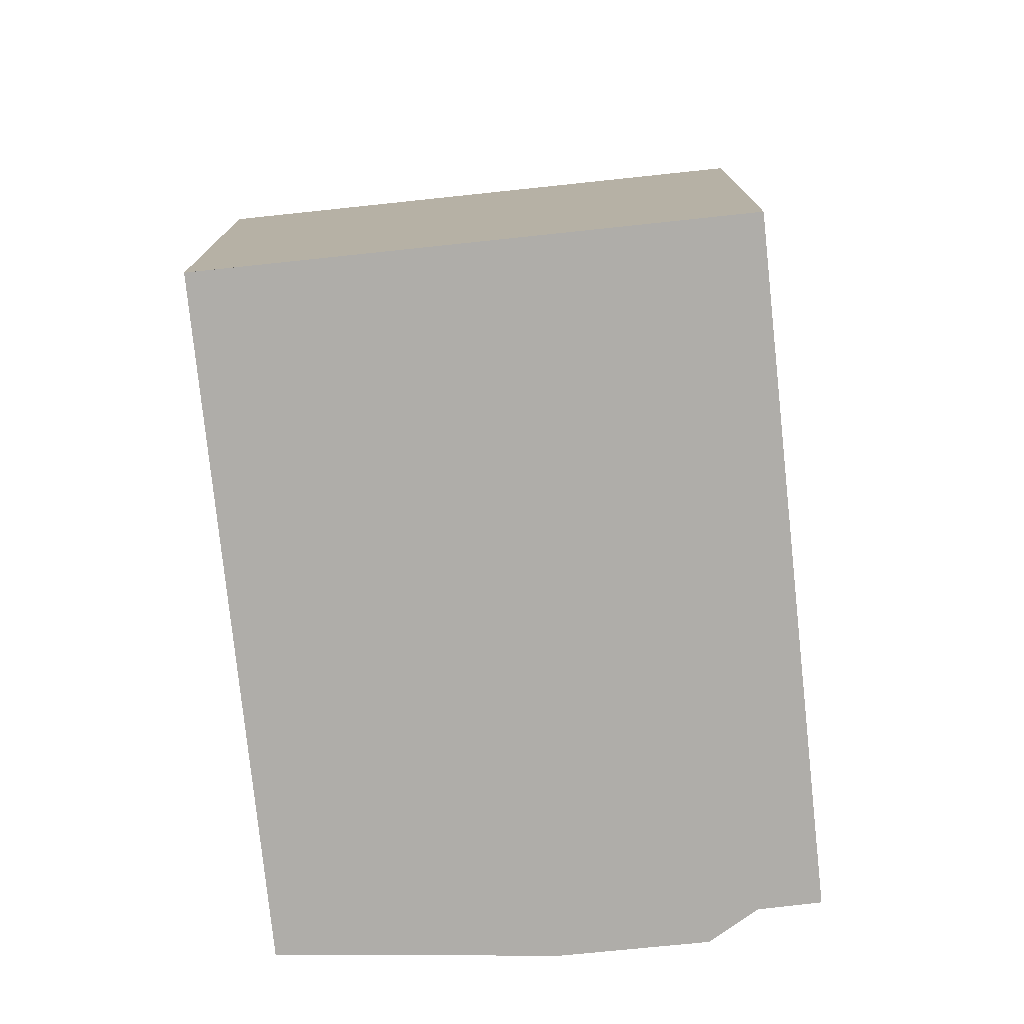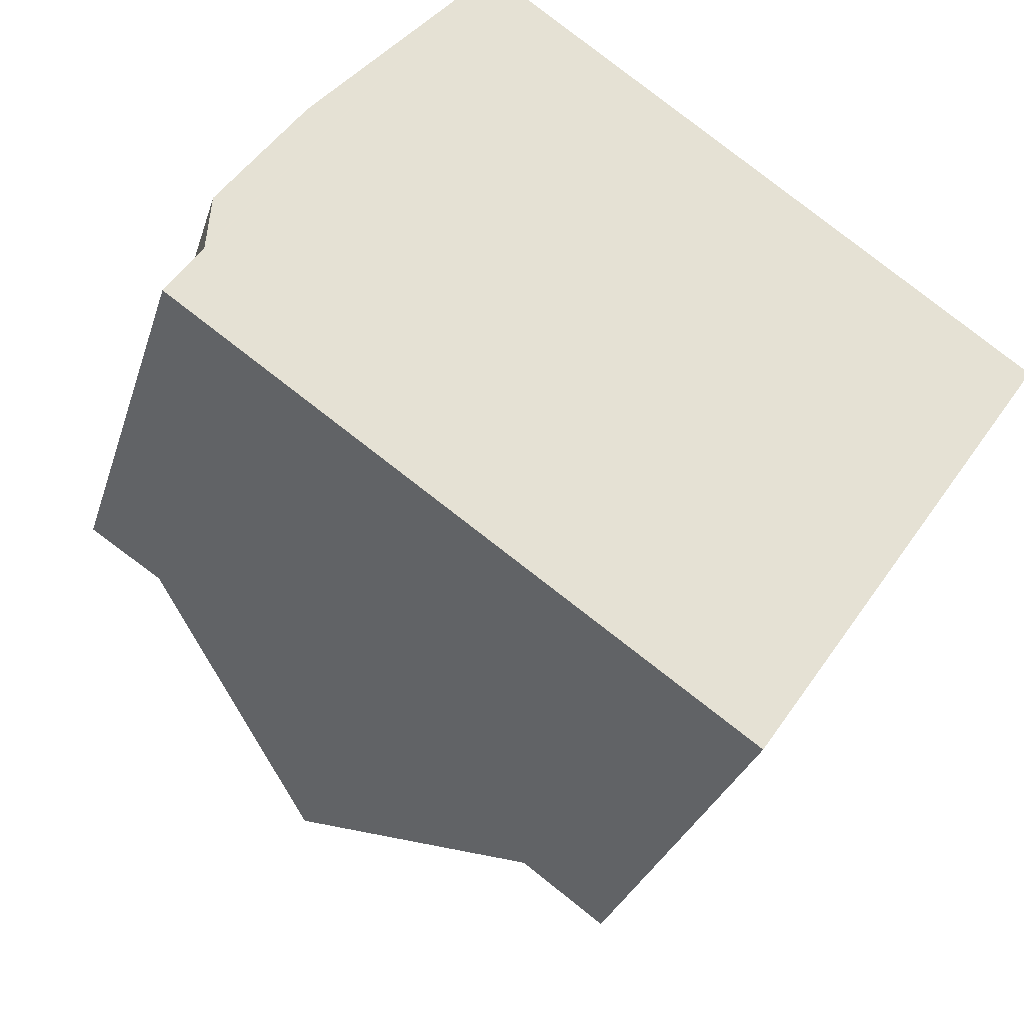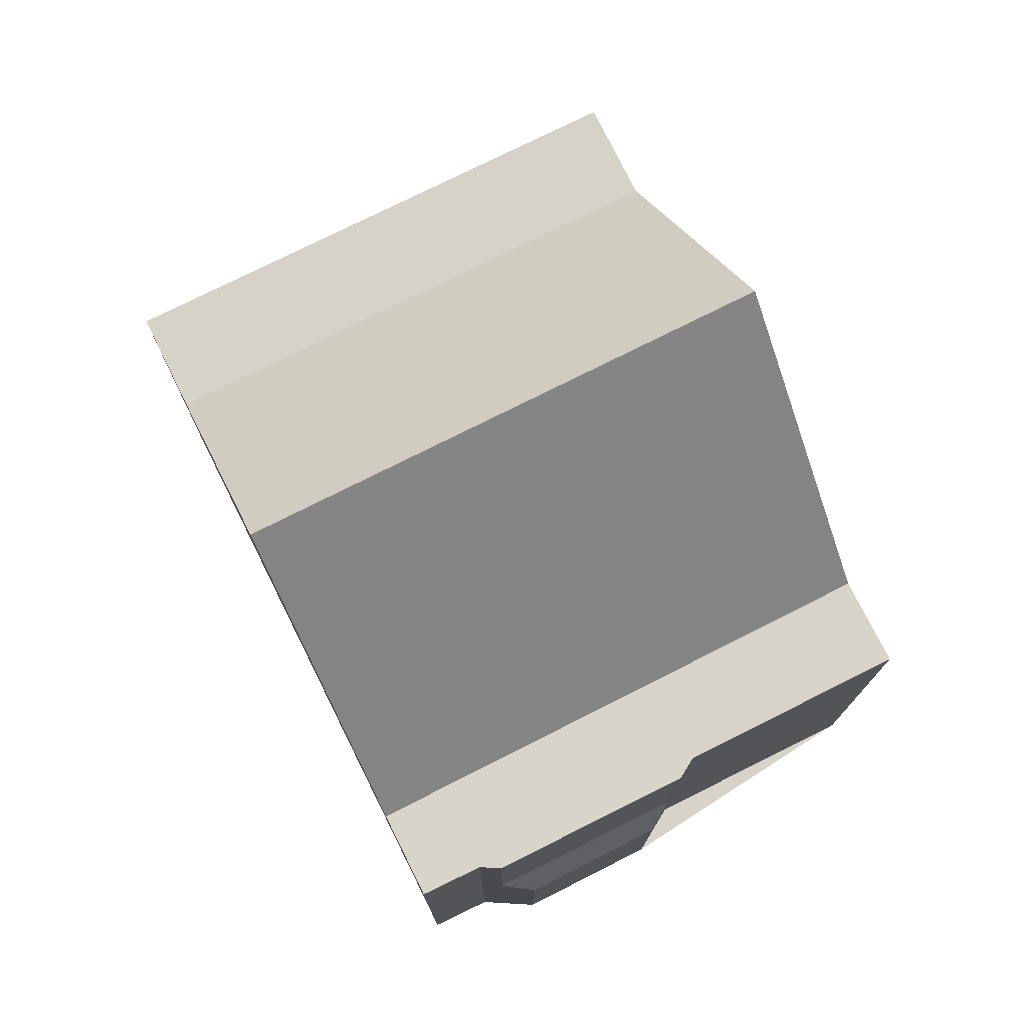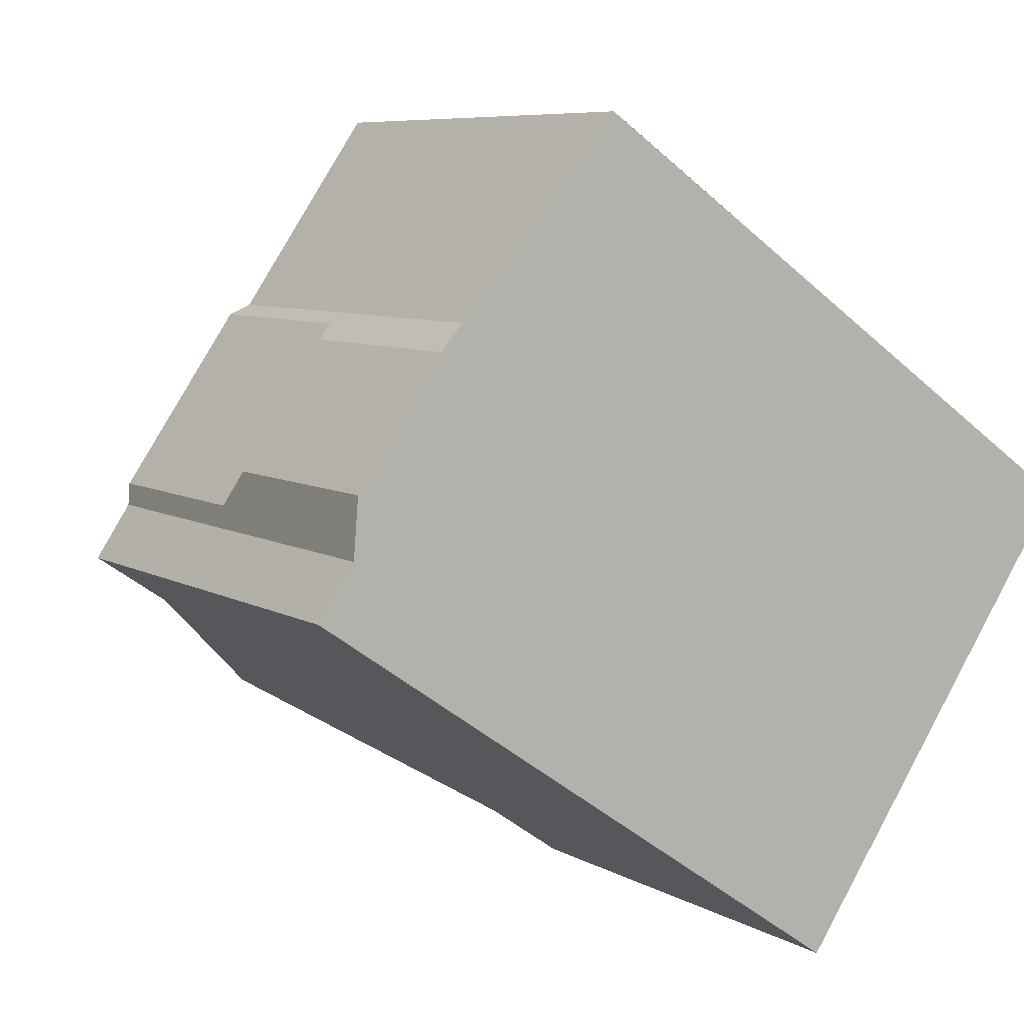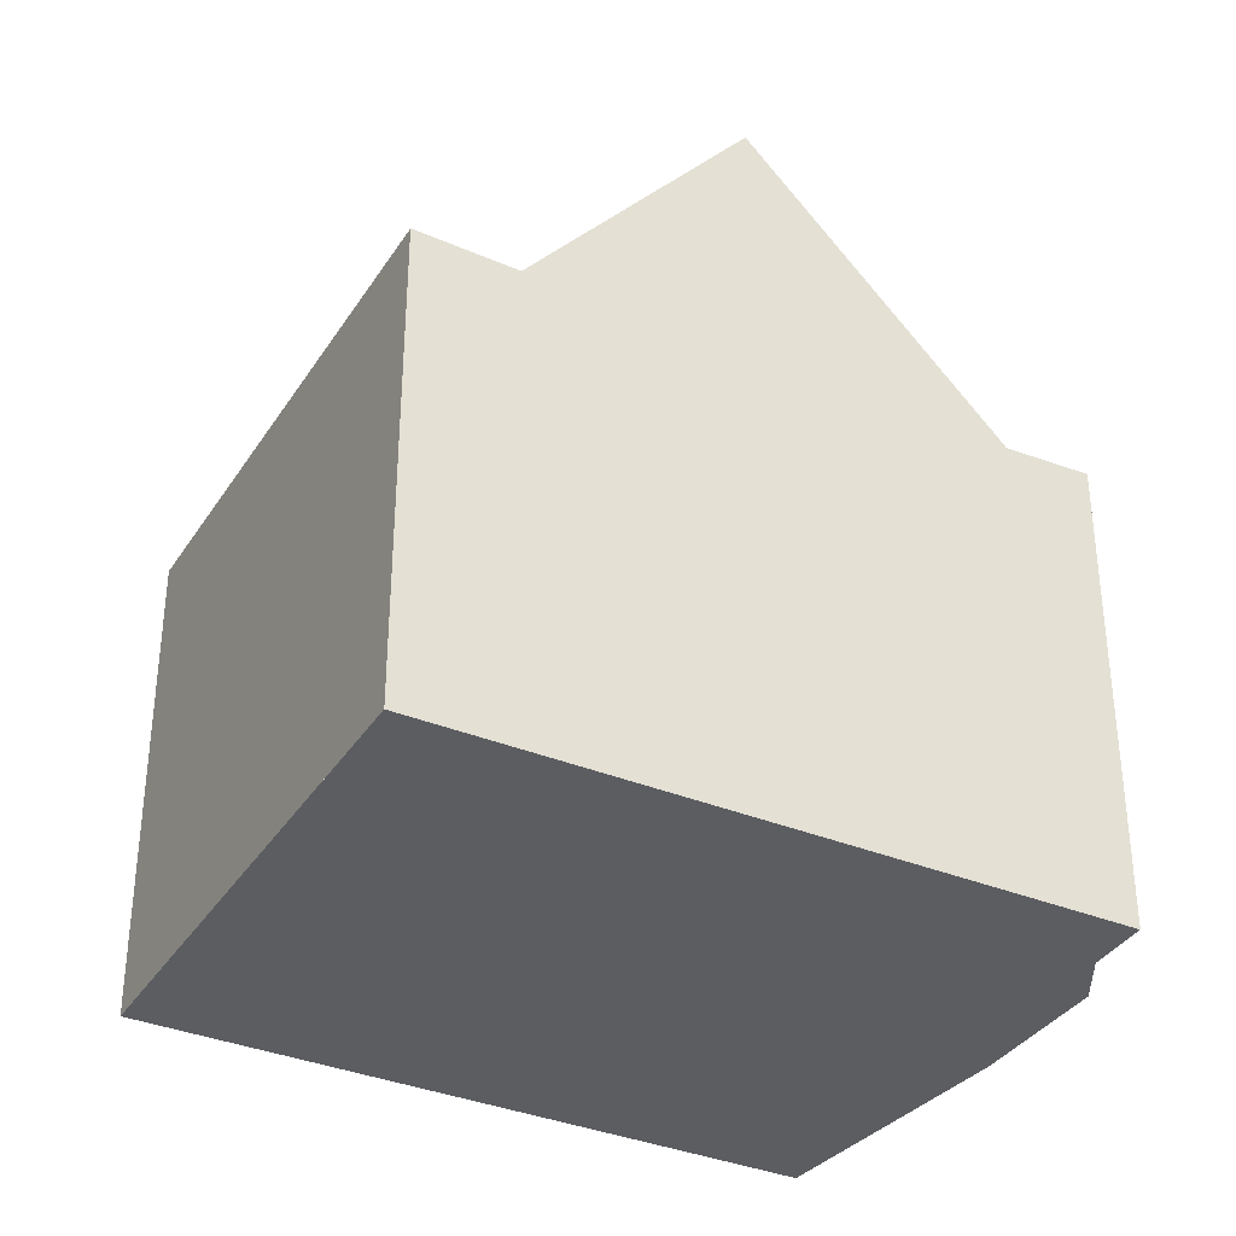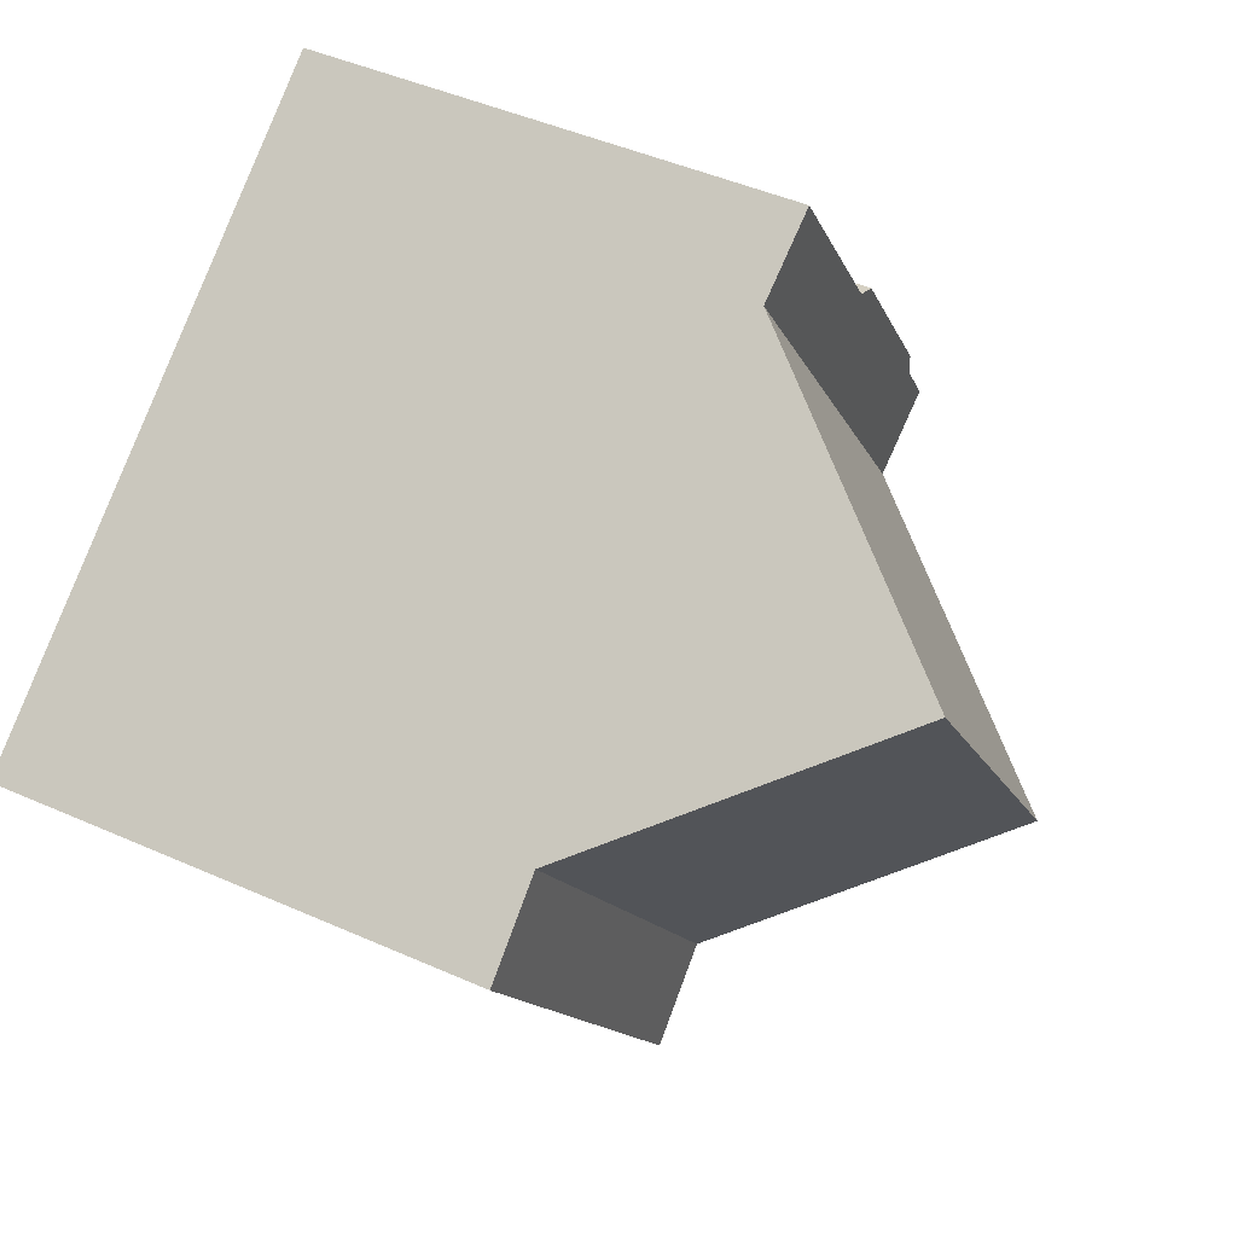
<metadata>
{"format":"obj","ext":"obj","renderer":"f3d","projection":"perspective","resolution":1024,"background":"white","views":[{"elev":-77.3,"azim":-49.4,"up":"+Z"},{"elev":-28.7,"azim":164.2,"up":"+Y"},{"elev":76.8,"azim":98.1,"up":"+Z"},{"elev":7.3,"azim":147.4,"up":"+Y"},{"elev":-35.6,"azim":6.1,"up":"+Z"},{"elev":45.8,"azim":-62.9,"up":"+Y"}]}
</metadata>
<code>
v -1183 -651.6 5.397
v -1179 -656.6 5.404
v -1176 -647.2 5.402
v -1175 -649.3 5.396
v -1173 -651.6 5.391
v -1173 -652.2 5.389
v -1174 -649.6 2.543
v -1173 -651 2.517
v -1176 -654.5 8.334
v -1180 -649.5 8.326
v -1178 -655.9 5.371
v -1182 -650.9 5.363
v -1180 -649.5 8.326
v -1176 -654.5 8.334
v -1182 -650.9 5.363
v -1178 -655.9 5.371
v -1174 -652.8 5.347
v -1177 -647.8 5.36
v -1173 -651.4 4.21
v -1175 -649.4 4.205
v -1173 -651.4 5.176
v -1175 -649.4 5.173
v -1177 -647.8 5.36
v -1174 -652.8 5.347
v -1173 -651.4 5.396
v -1175 -649.4 5.402
v -1177 -647.8 5.36
v -1174 -652.8 5.418
v -1177 -647.8 5.36
v -1177 -647.8 5.36
v -1175 -649.4 2.949
v -1173 -651.4 2.934
v -1180 -649.5 8.326
v -1180 -649.5 8.326
v -1182 -651 5.363
v -1183 -651.6 5.397
v -1182 -651 5.363
v -1177 -647.8 5.36
v -1177 -647.8 5.36
v -1177 -647.8 5.36
v -1176 -647.2 5.402
v -1173 -652.3 5.383
v -1176 -647.3 5.397
v -1176 -647.3 5.397
v -1176 -654.4 8.334
v -1176 -654.4 8.334
v -1179 -656.5 5.404
v -1178 -655.9 5.371
v -1178 -655.9 5.371
v -1174 -652.8 5.417
v -1173 -652.2 5.383
v -1173 -652.2 5.389
v -1174 -652.7 5.347
v -1174 -652.7 5.347
v -1173 -652.3 5.38
v -1173 -652.3 5.38
v -1176 -647.4 5.394
v -1176 -647.3 5.394
v -1173 -651.4 2.934
v -1175 -649.4 2.949
v -1175 -649.4 5.402
v -1173 -651.4 5.396
v -1173 -651.6 5.391
v -1175 -649.4 5.397
v -1179 -656.6 5.404
v -1179 -656.5 5.404
v -1183 -651.6 5.396
v -1183 -651.6 5.396
v -1174 -652.2 5.349
v -1174 -652.2 5.411
v -1174 -652.2 5.349
v -1173 -651.7 5.382
v -1173 -651.6 5.391
v -1173 -651.7 5.384
v -1180 -656 5.403
v -1180 -656 5.403
v -1177 -653.9 8.333
v -1177 -653.9 8.333
v -1179 -655.3 5.37
v -1179 -655.3 5.37
v -1173 -651.6 5.392
v -1174 -652.5 5.415
v -1174 -652.5 5.348
v -1174 -652.5 5.348
v -1173 -652 5.381
v -1173 -652 5.383
v -1173 -651.9 5.39
v -1179 -656.3 5.404
v -1179 -656.3 5.404
v -1176 -654.2 8.334
v -1176 -654.2 8.334
v -1178 -655.7 5.37
v -1178 -655.7 5.37
v -1177 -654.4 8.001
v -1176 -654.6 8.001
v -1177 -654 8.001
v -1176 -654.7 8.001
v -1180 -649.7 7.998
v -1180 -649.6 7.998
v -1183 -651.6 5.396
v -1183 -651.6 5.397
v -1183 -651.6 0
v -1183 -651.6 0
v -1179 -656.5 5.404
v -1179 -656.6 5.404
v -1179 -656.6 0
v -1179 -656.5 0
v -1176 -647.2 5.402
v -1176 -647.2 5.402
v -1176 -647.2 0
v -1176 -647.2 0
v -1175 -649.4 5.397
v -1175 -649.3 5.396
v -1175 -649.3 0
v -1175 -649.4 8.882e-16
v -1173 -651.9 5.39
v -1173 -651.6 5.391
v -1173 -651.6 0
v -1173 -651.9 0
v -1173 -652.3 5.383
v -1173 -652.2 5.389
v -1173 -652.2 0
v -1173 -652.3 0
v -1173 -651 2.517
v -1174 -649.6 2.543
v -1174 -649.6 0
v -1173 -651 0
v -1173 -651.4 2.934
v -1173 -651 2.517
v -1173 -651 0
v -1173 -651.4 0
v -1176 -654.7 8.001
v -1176 -654.5 8.334
v -1176 -654.5 -1.776e-15
v -1176 -654.7 0
v -1180 -649.6 7.998
v -1182 -650.9 5.363
v -1182 -650.9 0
v -1180 -649.6 -8.882e-16
v -1177 -647.8 5.36
v -1180 -649.5 8.326
v -1180 -649.5 0
v -1177 -647.8 0
v -1179 -656.6 5.404
v -1178 -655.9 5.371
v -1178 -655.9 0
v -1179 -656.6 0
v -1177 -647.8 5.36
v -1177 -647.8 5.36
v -1177 -647.8 0
v -1177 -647.8 0
v -1174 -652.8 5.418
v -1174 -652.8 5.347
v -1174 -652.8 0
v -1174 -652.8 0
v -1176 -654.5 8.334
v -1174 -652.8 5.418
v -1174 -652.8 0
v -1176 -654.5 -1.776e-15
v -1176 -647.3 5.394
v -1177 -647.8 5.36
v -1177 -647.8 0
v -1176 -647.3 0
v -1183 -651.6 5.397
v -1183 -651.6 5.397
v -1183 -651.6 0
v -1183 -651.6 0
v -1175 -649.3 5.396
v -1176 -647.2 5.402
v -1176 -647.2 0
v -1175 -649.3 0
v -1173 -652.3 5.38
v -1173 -652.3 5.383
v -1173 -652.3 0
v -1173 -652.3 8.882e-16
v -1176 -647.2 5.402
v -1176 -647.3 5.397
v -1176 -647.3 0
v -1176 -647.2 0
v -1179 -656.3 5.404
v -1179 -656.5 5.404
v -1179 -656.5 0
v -1179 -656.3 0
v -1173 -652.2 5.389
v -1173 -652.2 5.389
v -1173 -652.2 0
v -1173 -652.2 0
v -1174 -652.8 5.347
v -1173 -652.3 5.38
v -1173 -652.3 8.882e-16
v -1174 -652.8 0
v -1176 -647.3 5.397
v -1176 -647.3 5.394
v -1176 -647.3 0
v -1176 -647.3 0
v -1174 -649.6 2.543
v -1175 -649.4 2.949
v -1175 -649.4 0
v -1174 -649.6 0
v -1173 -651.6 5.392
v -1173 -651.4 5.396
v -1173 -651.4 0
v -1173 -651.6 0
v -1173 -651.6 5.391
v -1173 -651.6 5.391
v -1173 -651.6 0
v -1173 -651.6 0
v -1175 -649.4 5.402
v -1175 -649.4 5.397
v -1175 -649.4 8.882e-16
v -1175 -649.4 0
v -1179 -656.6 5.404
v -1179 -656.6 5.404
v -1179 -656.6 0
v -1179 -656.6 0
v -1182 -650.9 5.363
v -1183 -651.6 5.396
v -1183 -651.6 0
v -1182 -650.9 0
v -1183 -651.6 5.397
v -1180 -656 5.403
v -1180 -656 0
v -1183 -651.6 0
v -1173 -651.6 5.391
v -1173 -651.6 5.392
v -1173 -651.6 0
v -1173 -651.6 0
v -1173 -652.2 5.389
v -1173 -651.9 5.39
v -1173 -651.9 0
v -1173 -652.2 0
v -1180 -656 5.403
v -1179 -656.3 5.404
v -1179 -656.3 0
v -1180 -656 0
v -1178 -655.9 5.371
v -1176 -654.7 8.001
v -1176 -654.7 0
v -1178 -655.9 0
v -1180 -649.5 8.326
v -1180 -649.6 7.998
v -1180 -649.6 -8.882e-16
v -1180 -649.5 0
v -1183 -651.6 0
v -1176 -647.2 0
v -1175 -649.3 0
v -1174 -649.6 0
v -1173 -651 0
v -1173 -651.6 0
v -1173 -652.2 0
v -1179 -656.6 0
f 68 15 35 67
f 98 37 12 99
f 34 13 23 38
f 40 18 29 39
f 21 19 20 22
f 25 21 22 26
f 53 24 28 50
f 44 3 41 43
f 31 20 19 32
f 66 48 16 65
f 97 11 49 95
f 50 28 14 46
f 39 30 40
f 52 6 42 51
f 56 51 42 55
f 60 7 8 59
f 58 44 43 57
f 75 67 35 79
f 96 80 37 98
f 78 34 38 27 70
f 73 64 61 62 81
f 72 57 43 74
f 70 27 69
f 55 17 54 56
f 57 39 29 58
f 71 30 39 57 72
f 74 43 41 4 64 73
f 65 2 47 66
f 76 36 67 75
f 67 36 1 68
f 83 53 50 82
f 85 56 54 84
f 87 52 51 86
f 89 66 47 88
f 92 48 66 89
f 95 49 93 94
f 82 50 46 91
f 81 63 73
f 86 51 56 85
f 82 70 69 83
f 84 71 72 85
f 86 74 73 63 5 87
f 88 76 75 89
f 89 75 79 92
f 94 93 80 96
f 91 78 70 82
f 85 72 74 86
f 94 90 45 95
f 96 77 90 94
f 95 45 9 97
f 98 33 77 96
f 99 10 33 98
f 101 102 103 100
f 105 106 107 104
f 109 110 111 108
f 113 114 115 112
f 117 118 119 116
f 121 122 123 120
f 125 126 127 124
f 129 130 131 128
f 133 134 135 132
f 137 138 139 136
f 141 142 143 140
f 145 146 147 144
f 149 150 151 148
f 153 154 155 152
f 157 158 159 156
f 161 162 163 160
f 165 166 167 164
f 169 170 171 168
f 173 174 175 172
f 177 178 179 176
f 181 182 183 180
f 185 186 187 184
f 189 190 191 188
f 193 194 195 192
f 197 198 199 196
f 201 202 203 200
f 205 206 207 204
f 209 210 211 208
f 213 214 215 212
f 217 218 219 216
f 221 222 223 220
f 225 226 227 224
f 229 230 231 228
f 233 234 235 232
f 237 238 239 236
f 241 242 243 240
f 245 246 247 248 249 250 251 244

</code>
